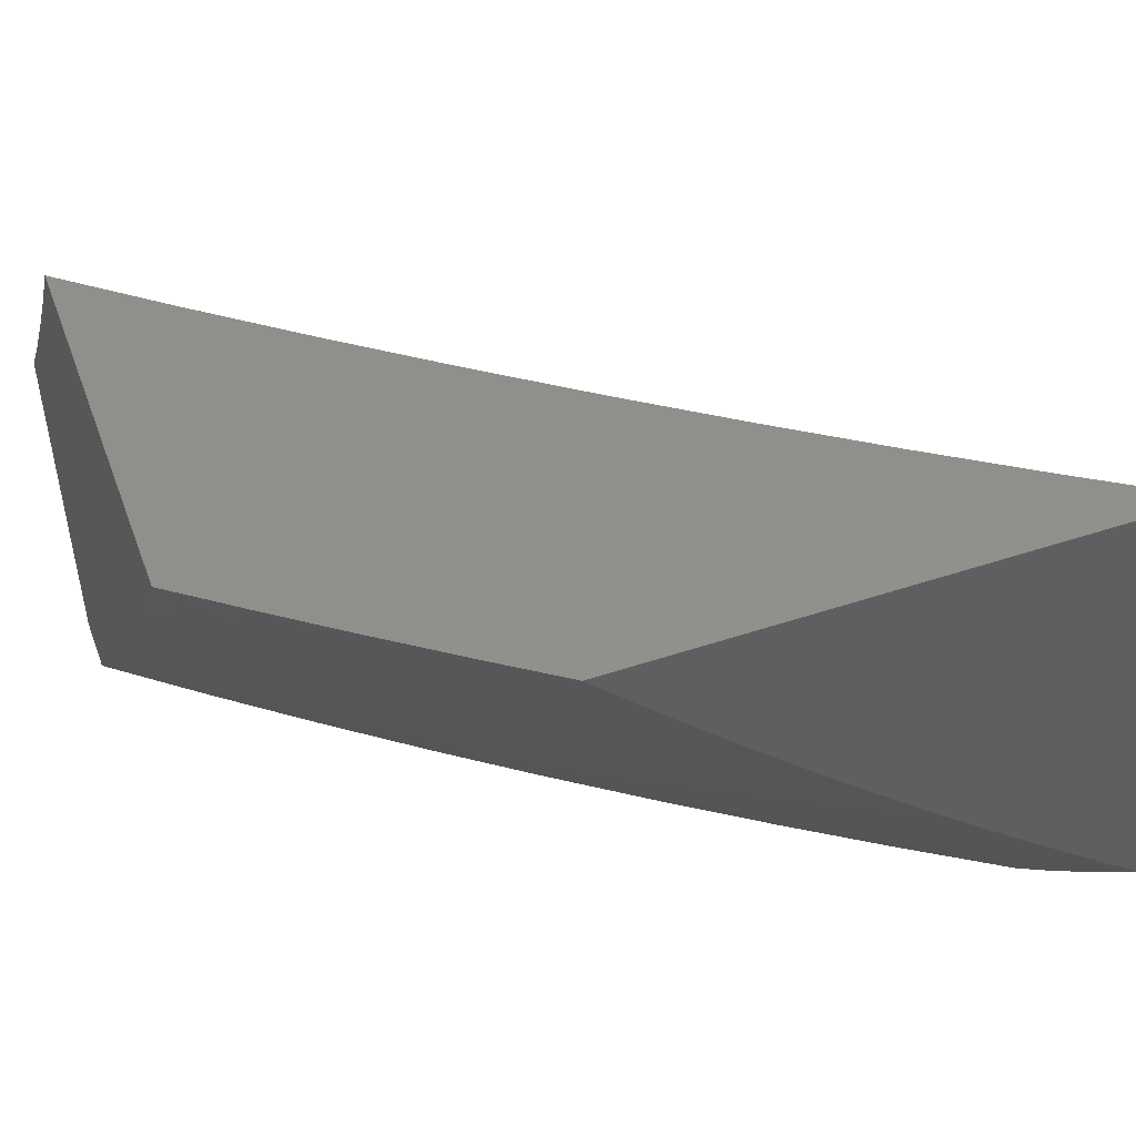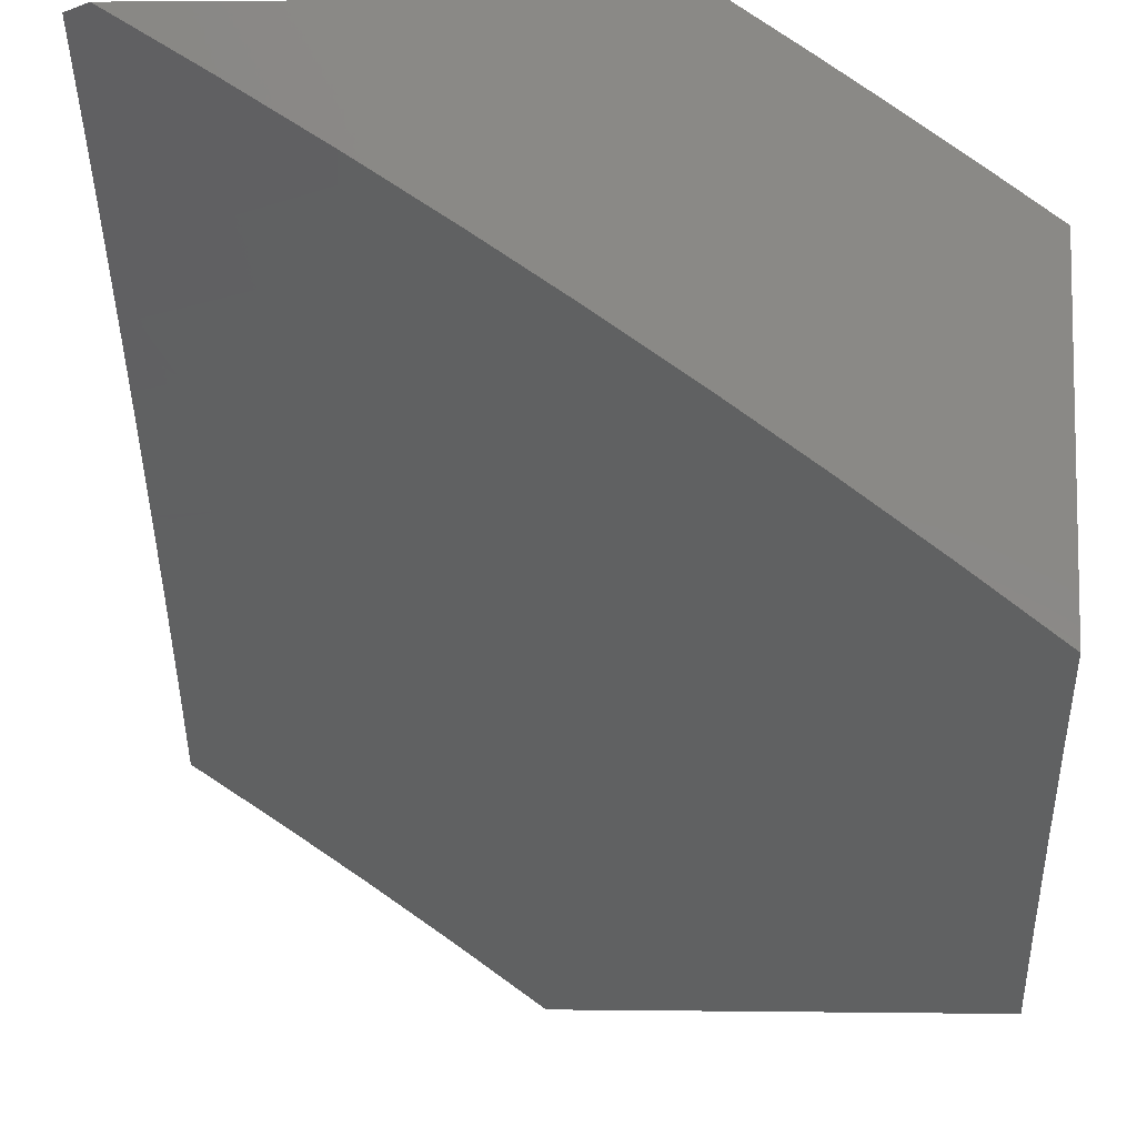
<metadata>
{"format":"stl","ext":"stl","renderer":"f3d","projection":"perspective","resolution":1024,"background":"white","views":[{"elev":51.5,"azim":-19.7,"up":"+Y"},{"elev":-8.0,"azim":-178.9,"up":"+Z"}]}
</metadata>
<code>
# stl→obj: 357 verts, 710 faces
v -5.348 -6 8.081
v -5.462 -6 8
v -5.431 -5.946 8.066
v -5.532 -5.939 8
v -5.5 -5.886 8.066
v -5.601 -5.876 8
v -5.568 -5.824 8.066
v -5.669 -5.813 8
v -5.635 -5.762 8.066
v -5.737 -5.749 8
v -5.701 -5.699 8.066
v -5.804 -5.685 8
v -5.767 -5.636 8.066
v -5.87 -5.619 8
v -5.832 -5.572 8.066
v -5.935 -5.553 8
v -5.896 -5.507 8.066
v -6 -5.486 8
v -5.96 -5.441 8.066
v -6 -5.367 8.09
v -5.914 -5.4 8.132
v -5.977 -5.334 8.132
v -5.931 -5.293 8.198
v -6 -5.246 8.177
v -5.991 -5.227 8.198
v -6 -5.124 8.263
v -5.945 -5.186 8.263
v -5.897 -5.144 8.327
v -5.884 -5.251 8.263
v -5.837 -5.209 8.327
v -5.823 -5.316 8.263
v -5.777 -5.274 8.327
v -5.761 -5.38 8.263
v -5.715 -5.337 8.327
v -5.698 -5.444 8.263
v -5.653 -5.4 8.327
v -5.635 -5.507 8.263
v -5.59 -5.463 8.327
v -5.57 -5.569 8.263
v -5.526 -5.524 8.327
v -5.506 -5.63 8.263
v -5.462 -5.585 8.327
v -5.44 -5.691 8.263
v -5.397 -5.645 8.327
v -5.374 -5.751 8.263
v -5.331 -5.705 8.327
v -5.307 -5.81 8.263
v -5.264 -5.764 8.327
v -5.239 -5.868 8.263
v -5.197 -5.822 8.327
v -5.171 -5.926 8.263
v -5.13 -5.879 8.327
v -5.102 -5.982 8.263
v -5.061 -5.935 8.327
v -5 -6 8.315
v -5.02 -5.887 8.391
v -5 -5.884 8.407
v -5.088 -5.831 8.391
v -5.046 -5.783 8.454
v -5.113 -5.727 8.454
v -5.07 -5.679 8.517
v -5.136 -5.623 8.517
v -5.092 -5.575 8.579
v -5.157 -5.519 8.579
v -5.112 -5.471 8.641
v -5.175 -5.414 8.641
v -5.13 -5.367 8.702
v -5.192 -5.31 8.702
v -5.146 -5.263 8.763
v -5.207 -5.205 8.763
v -5.16 -5.158 8.823
v -5.219 -5.101 8.823
v -5.172 -5.054 8.883
v -5.278 -5.043 8.823
v -5.282 -5 8.847
v -5.385 -5.029 8.763
v -5.405 -5 8.768
v -5.433 -5.074 8.702
v -5.491 -5.013 8.702
v -5.481 -5.119 8.641
v -5.54 -5.058 8.641
v -5.528 -5.163 8.579
v -5.588 -5.101 8.579
v -5.576 -5.207 8.517
v -5.636 -5.145 8.517
v -5.622 -5.251 8.454
v -5.683 -5.188 8.454
v -5.669 -5.294 8.391
v -5.73 -5.231 8.391
v -5.957 -5.079 8.327
v -6 -5 8.347
v -5.908 -5.038 8.391
v -5.883 -5 8.435
v -5.802 -5.061 8.454
v -5.766 -5 8.521
v -5.753 -5.019 8.517
v -5.647 -5 8.605
v -5.647 -5.039 8.579
v -5.526 -5 8.687
v -5.159 -5 8.925
v -5.124 -5.007 8.942
v -5.113 -5.111 8.883
v -5.065 -5.064 8.942
v -5.053 -5.167 8.883
v -5.006 -5.119 8.942
v -5 -5.158 8.921
v -5 -5.032 9
v -5.034 -5 9
v -5 -5.282 8.84
v -5.039 -5.271 8.823
v -5.1 -5.215 8.823
v -5.085 -5.319 8.763
v -5.023 -5.375 8.763
v -5 -5.405 8.757
v -5.068 -5.423 8.702
v -5.005 -5.479 8.702
v -5.049 -5.527 8.641
v -5 -5.526 8.672
v -5 -5.647 8.585
v -5 -5.766 8.497
v -5.004 -5.735 8.517
v -5.028 -5.631 8.579
v -5.117 -6 8.239
v -5.212 -5.973 8.198
v -5.233 -6 8.161
v -5.28 -5.915 8.198
v -5.321 -5.96 8.132
v -5.349 -5.856 8.198
v -5.39 -5.901 8.132
v -5.416 -5.796 8.198
v -5.458 -5.841 8.132
v -5.483 -5.736 8.198
v -5.525 -5.78 8.132
v -5.549 -5.674 8.198
v -5.592 -5.719 8.132
v -5.614 -5.613 8.198
v -5.658 -5.656 8.132
v -5.679 -5.55 8.198
v -5.723 -5.593 8.132
v -5.743 -5.487 8.198
v -5.788 -5.529 8.132
v -5.806 -5.423 8.198
v -5.851 -5.465 8.132
v -5.869 -5.358 8.198
v -5.222 -5.717 8.391
v -5.155 -5.775 8.391
v -5.179 -5.67 8.454
v -5.288 -5.659 8.391
v -5.353 -5.6 8.391
v -5.418 -5.54 8.391
v -5.482 -5.48 8.391
v -5.545 -5.419 8.391
v -5.607 -5.357 8.391
v -5.201 -5.566 8.517
v -5.22 -5.461 8.579
v -5.238 -5.356 8.641
v -5.253 -5.252 8.702
v -5.267 -5.147 8.763
v -5.244 -5.612 8.454
v -5.309 -5.554 8.454
v -5.373 -5.495 8.454
v -5.437 -5.435 8.454
v -5.499 -5.374 8.454
v -5.561 -5.313 8.454
v -5.265 -5.508 8.517
v -5.283 -5.403 8.579
v -5.3 -5.298 8.641
v -5.314 -5.193 8.702
v -5.326 -5.088 8.763
v -5.328 -5.449 8.517
v -5.391 -5.39 8.517
v -5.453 -5.329 8.517
v -5.515 -5.269 8.517
v -5.346 -5.344 8.579
v -5.361 -5.239 8.641
v -5.374 -5.134 8.702
v -5.407 -5.284 8.579
v -5.468 -5.224 8.579
v -5.421 -5.179 8.641
v -5.79 -5.167 8.391
v -5.85 -5.103 8.391
v -5.743 -5.125 8.454
v -5.695 -5.082 8.517
v -6 -5.88 8.167
v -6 -6 8.073
v -5.961 -5.961 8.134
v -5.88 -6 8.167
v -5.922 -5.922 8.195
v -5.854 -5.989 8.195
v -5.882 -5.882 8.255
v -5.815 -5.949 8.255
v -5.842 -5.842 8.315
v -5.776 -5.908 8.315
v -5.802 -5.802 8.374
v -5.736 -5.868 8.374
v -5.762 -5.762 8.433
v -5.696 -5.827 8.433
v -5.721 -5.721 8.492
v -5.656 -5.786 8.492
v -5.68 -5.68 8.55
v -5.616 -5.744 8.55
v -5.639 -5.639 8.608
v -5.575 -5.703 8.608
v -5.598 -5.598 8.665
v -5.534 -5.661 8.665
v -5.556 -5.556 8.722
v -5.493 -5.619 8.722
v -5.514 -5.514 8.779
v -5.451 -5.576 8.779
v -5.472 -5.472 8.835
v -5.409 -5.533 8.835
v -5.429 -5.429 8.89
v -5.367 -5.49 8.89
v -5.386 -5.386 8.945
v -5.325 -5.447 8.945
v -5.343 -5.343 9
v -5.259 -5.426 9
v -5.263 -5.507 8.945
v -5.174 -5.507 9
v -5.2 -5.566 8.945
v -5.088 -5.587 9
v -5.136 -5.625 8.945
v -5.072 -5.683 8.945
v -5.177 -5.67 8.89
v -5.113 -5.728 8.89
v -5.218 -5.714 8.835
v -5.153 -5.773 8.835
v -5.258 -5.758 8.779
v -5.193 -5.817 8.779
v -5.298 -5.802 8.722
v -5.232 -5.862 8.722
v -5.338 -5.846 8.665
v -5.272 -5.906 8.665
v -5.378 -5.889 8.608
v -5.311 -5.95 8.608
v -5.417 -5.932 8.55
v -5.349 -5.993 8.55
v -5.385 -6 8.521
v -5.258 -6 8.605
v -5.758 -6 8.258
v -5.635 -6 8.348
v -5.708 -5.973 8.315
v -5.511 -6 8.436
v -5.602 -5.996 8.374
v -5.669 -5.932 8.374
v -5.456 -5.975 8.492
v -5.523 -5.913 8.492
v -5.563 -5.955 8.433
v -5.63 -5.891 8.433
v -5.13 -6 8.687
v -5.204 -5.965 8.665
v -5 -6 8.767
v -5.098 -5.979 8.722
v -5.165 -5.921 8.722
v -5.059 -5.934 8.779
v -5 -5.917 8.826
v -5.021 -5.888 8.835
v -5 -5.834 8.885
v -5.087 -5.831 8.835
v -5.047 -5.785 8.89
v -5 -5.75 8.943
v -5.008 -5.74 8.945
v -5 -5.665 9
v -5.447 -5.325 8.945
v -5.426 -5.259 9
v -5.507 -5.263 8.945
v -5.507 -5.174 9
v -5.566 -5.2 8.945
v -5.587 -5.088 9
v -5.625 -5.136 8.945
v -5.683 -5.072 8.945
v -5.728 -5.113 8.89
v -5.785 -5.047 8.89
v -5.831 -5.087 8.835
v -5.834 -5 8.885
v -5.888 -5.021 8.835
v -5.917 -5 8.826
v -5.934 -5.059 8.779
v -6 -5 8.767
v -5.979 -5.098 8.722
v -6 -5.13 8.687
v -5.921 -5.165 8.722
v -5.965 -5.204 8.665
v -5.862 -5.232 8.722
v -5.906 -5.272 8.665
v -5.802 -5.298 8.722
v -5.846 -5.338 8.665
v -5.742 -5.364 8.722
v -5.785 -5.404 8.665
v -5.68 -5.428 8.722
v -5.723 -5.469 8.665
v -5.619 -5.493 8.722
v -5.661 -5.534 8.665
v -5.665 -5 9
v -5.74 -5.008 8.945
v -5.75 -5 8.943
v -6 -5.258 8.605
v -6 -5.385 8.521
v -5.993 -5.349 8.55
v -5.95 -5.311 8.608
v -6 -5.511 8.436
v -5.975 -5.456 8.492
v -5.932 -5.417 8.55
v -5.889 -5.378 8.608
v -6 -5.635 8.348
v -5.996 -5.602 8.374
v -5.955 -5.563 8.433
v -5.913 -5.523 8.492
v -5.85 -5.59 8.492
v -5.808 -5.55 8.55
v -5.744 -5.616 8.55
v -5.703 -5.575 8.608
v -6 -5.758 8.258
v -5.973 -5.708 8.315
v -5.932 -5.669 8.374
v -5.891 -5.63 8.433
v -5.989 -5.854 8.195
v -5.949 -5.815 8.255
v -5.908 -5.776 8.315
v -5.49 -5.367 8.89
v -5.551 -5.304 8.89
v -5.61 -5.241 8.89
v -5.67 -5.177 8.89
v -5.533 -5.409 8.835
v -5.594 -5.346 8.835
v -5.654 -5.282 8.835
v -5.714 -5.218 8.835
v -5.773 -5.153 8.835
v -5.576 -5.451 8.779
v -5.637 -5.387 8.779
v -5.698 -5.323 8.779
v -5.758 -5.258 8.779
v -5.817 -5.193 8.779
v -5.876 -5.126 8.779
v -5.786 -5.656 8.492
v -5.827 -5.696 8.433
v -5.868 -5.736 8.374
v -5.59 -5.85 8.492
v -5.55 -5.808 8.55
v -5.51 -5.766 8.608
v -5.469 -5.723 8.665
v -5.428 -5.68 8.722
v -5.387 -5.637 8.779
v -5.346 -5.594 8.835
v -5.304 -5.551 8.89
v -5.484 -5.87 8.55
v -5.444 -5.828 8.608
v -5.404 -5.785 8.665
v -5.364 -5.742 8.722
v -5.323 -5.698 8.779
v -5.282 -5.654 8.835
v -5.241 -5.61 8.89
v -5.126 -5.876 8.779
v -5.766 -5.51 8.608
v -5.828 -5.444 8.608
v -5.87 -5.484 8.55
v -6 -6 8
f 1 2 3
f 3 2 4
f 3 4 5
f 5 4 6
f 5 6 7
f 7 6 8
f 7 8 9
f 9 8 10
f 9 10 11
f 11 10 12
f 11 12 13
f 13 12 14
f 13 14 15
f 15 14 16
f 15 16 17
f 17 16 18
f 17 18 19
f 19 18 20
f 19 20 21
f 21 20 22
f 21 22 23
f 23 22 24
f 23 24 25
f 25 24 26
f 25 26 27
f 27 26 28
f 27 28 29
f 29 28 30
f 29 30 31
f 31 30 32
f 31 32 33
f 33 32 34
f 33 34 35
f 35 34 36
f 35 36 37
f 37 36 38
f 37 38 39
f 39 38 40
f 39 40 41
f 41 40 42
f 41 42 43
f 43 42 44
f 43 44 45
f 45 44 46
f 45 46 47
f 47 46 48
f 47 48 49
f 49 48 50
f 49 50 51
f 51 50 52
f 51 52 53
f 53 52 54
f 53 54 55
f 55 54 56
f 55 56 57
f 57 56 58
f 57 58 59
f 59 58 60
f 59 60 61
f 61 60 62
f 61 62 63
f 63 62 64
f 63 64 65
f 65 64 66
f 65 66 67
f 67 66 68
f 67 68 69
f 69 68 70
f 69 70 71
f 71 70 72
f 71 72 73
f 73 72 74
f 73 74 75
f 75 74 76
f 75 76 77
f 77 76 78
f 77 78 79
f 79 78 80
f 79 80 81
f 81 80 82
f 81 82 83
f 83 82 84
f 83 84 85
f 85 84 86
f 85 86 87
f 87 86 88
f 87 88 89
f 89 88 34
f 89 34 32
f 20 24 22
f 28 26 90
f 90 26 91
f 90 91 92
f 92 91 93
f 92 93 94
f 94 93 95
f 94 95 96
f 96 95 97
f 96 97 98
f 98 97 81
f 98 81 83
f 97 99 81
f 81 99 79
f 99 77 79
f 75 100 73
f 73 100 101
f 73 101 102
f 102 101 103
f 102 103 104
f 104 103 105
f 104 105 106
f 106 105 107
f 107 105 103
f 107 103 108
f 108 103 101
f 108 101 100
f 106 109 104
f 104 109 110
f 104 110 111
f 111 110 112
f 111 112 69
f 69 112 67
f 110 109 113
f 113 109 114
f 113 114 115
f 115 114 116
f 115 116 117
f 117 116 118
f 117 118 119
f 114 118 116
f 120 121 119
f 119 121 61
f 119 61 122
f 122 61 63
f 122 63 119
f 119 63 117
f 121 120 59
f 59 120 57
f 55 123 53
f 53 123 51
f 51 123 124
f 124 123 125
f 124 125 126
f 126 125 127
f 126 127 128
f 128 127 129
f 128 129 130
f 130 129 131
f 130 131 132
f 132 131 133
f 132 133 134
f 134 133 135
f 134 135 136
f 136 135 137
f 136 137 138
f 138 137 139
f 138 139 140
f 140 139 141
f 140 141 142
f 142 141 143
f 142 143 144
f 144 143 21
f 144 21 23
f 125 1 127
f 127 1 129
f 129 1 3
f 131 129 3
f 128 47 126
f 126 47 49
f 126 49 124
f 124 49 51
f 47 128 45
f 45 128 130
f 45 130 43
f 43 130 132
f 43 132 41
f 41 132 134
f 41 134 39
f 39 134 136
f 39 136 37
f 37 136 138
f 37 138 35
f 35 138 140
f 35 140 33
f 33 140 142
f 33 142 31
f 31 142 144
f 31 144 29
f 29 144 23
f 29 23 27
f 27 23 25
f 48 145 50
f 50 145 146
f 50 146 52
f 52 146 58
f 52 58 54
f 54 58 56
f 145 147 146
f 146 147 60
f 146 60 58
f 145 48 148
f 148 48 46
f 148 46 149
f 149 46 44
f 149 44 150
f 150 44 42
f 150 42 151
f 151 42 40
f 151 40 152
f 152 40 38
f 152 38 153
f 153 38 36
f 153 36 88
f 88 36 34
f 60 147 62
f 62 147 154
f 62 154 64
f 64 154 155
f 64 155 66
f 66 155 156
f 66 156 68
f 68 156 157
f 68 157 70
f 70 157 158
f 70 158 72
f 72 158 74
f 147 145 159
f 159 145 148
f 159 148 160
f 160 148 149
f 160 149 161
f 161 149 150
f 161 150 162
f 162 150 151
f 162 151 163
f 163 151 152
f 163 152 164
f 164 152 153
f 164 153 86
f 86 153 88
f 115 117 65
f 65 117 63
f 121 59 61
f 133 131 5
f 5 131 3
f 147 159 154
f 154 159 165
f 154 165 155
f 155 165 166
f 155 166 156
f 156 166 167
f 156 167 157
f 157 167 168
f 157 168 158
f 158 168 169
f 158 169 74
f 74 169 76
f 165 159 160
f 65 67 115
f 115 67 112
f 115 112 113
f 113 112 110
f 135 133 7
f 7 133 5
f 165 160 170
f 170 160 161
f 170 161 171
f 171 161 162
f 171 162 172
f 172 162 163
f 172 163 173
f 173 163 164
f 173 164 84
f 84 164 86
f 137 135 9
f 9 135 7
f 165 170 166
f 166 170 174
f 166 174 167
f 167 174 175
f 167 175 168
f 168 175 176
f 168 176 169
f 169 176 76
f 174 170 171
f 102 104 111
f 102 111 71
f 71 111 69
f 139 137 11
f 11 137 9
f 174 171 177
f 177 171 172
f 177 172 178
f 178 172 173
f 178 173 82
f 82 173 84
f 73 102 71
f 141 139 13
f 13 139 11
f 174 177 175
f 175 177 179
f 175 179 176
f 176 179 78
f 176 78 76
f 179 177 178
f 143 141 15
f 15 141 13
f 82 80 178
f 178 80 179
f 80 78 179
f 21 143 17
f 17 143 15
f 19 21 17
f 89 32 180
f 180 32 30
f 180 30 181
f 181 30 28
f 181 28 92
f 92 28 90
f 87 89 182
f 182 89 180
f 182 180 94
f 94 180 181
f 94 181 92
f 98 83 85
f 85 87 183
f 183 87 182
f 183 182 96
f 96 182 94
f 96 98 183
f 183 98 85
f 184 185 186
f 186 185 187
f 186 187 188
f 188 187 189
f 188 189 190
f 190 189 191
f 190 191 192
f 192 191 193
f 192 193 194
f 194 193 195
f 194 195 196
f 196 195 197
f 196 197 198
f 198 197 199
f 198 199 200
f 200 199 201
f 200 201 202
f 202 201 203
f 202 203 204
f 204 203 205
f 204 205 206
f 206 205 207
f 206 207 208
f 208 207 209
f 208 209 210
f 210 209 211
f 210 211 212
f 212 211 213
f 212 213 214
f 214 213 215
f 214 215 216
f 216 215 217
f 217 215 218
f 217 218 219
f 219 218 220
f 219 220 221
f 221 220 222
f 221 222 223
f 223 222 224
f 223 224 225
f 225 224 226
f 225 226 227
f 227 226 228
f 227 228 229
f 229 228 230
f 229 230 231
f 231 230 232
f 231 232 233
f 233 232 234
f 233 234 235
f 235 234 236
f 235 236 237
f 237 236 238
f 237 238 239
f 187 240 189
f 189 240 191
f 241 242 240
f 240 242 193
f 240 193 191
f 243 244 241
f 241 244 245
f 241 245 242
f 242 245 193
f 238 246 243
f 243 246 247
f 243 247 248
f 248 247 249
f 248 249 245
f 245 249 195
f 245 195 193
f 250 251 239
f 239 251 233
f 239 233 235
f 252 253 250
f 250 253 254
f 250 254 251
f 251 254 233
f 253 252 255
f 255 252 256
f 255 256 257
f 257 256 258
f 257 258 259
f 259 258 260
f 259 260 227
f 227 260 225
f 258 261 260
f 260 261 262
f 260 262 225
f 225 262 223
f 261 263 262
f 262 263 223
f 263 221 223
f 214 216 264
f 264 216 265
f 264 265 266
f 266 265 267
f 266 267 268
f 268 267 269
f 268 269 270
f 270 269 271
f 270 271 272
f 272 271 273
f 272 273 274
f 274 273 275
f 274 275 276
f 276 275 277
f 276 277 278
f 278 277 279
f 278 279 280
f 280 279 281
f 280 281 282
f 282 281 283
f 282 283 284
f 284 283 285
f 284 285 286
f 286 285 287
f 286 287 288
f 288 287 289
f 288 289 290
f 290 289 291
f 290 291 292
f 292 291 293
f 292 293 204
f 204 293 202
f 269 294 271
f 271 294 295
f 271 295 273
f 273 295 296
f 273 296 275
f 294 296 295
f 281 297 283
f 283 297 285
f 298 299 297
f 297 299 300
f 297 300 285
f 285 300 287
f 301 302 298
f 298 302 303
f 298 303 299
f 299 303 304
f 299 304 300
f 300 304 287
f 305 306 301
f 301 306 307
f 301 307 308
f 308 307 309
f 308 309 310
f 310 309 311
f 310 311 312
f 312 311 200
f 312 200 202
f 313 314 305
f 305 314 315
f 305 315 306
f 306 315 316
f 306 316 307
f 307 316 309
f 184 317 313
f 313 317 318
f 313 318 319
f 319 318 190
f 319 190 192
f 212 214 264
f 210 212 320
f 320 212 264
f 320 264 321
f 321 264 266
f 321 266 322
f 322 266 268
f 322 268 323
f 323 268 270
f 323 270 272
f 208 210 324
f 324 210 320
f 324 320 325
f 325 320 321
f 325 321 326
f 326 321 322
f 326 322 327
f 327 322 323
f 327 323 328
f 328 323 272
f 328 272 274
f 292 204 206
f 206 208 329
f 329 208 324
f 329 324 330
f 330 324 325
f 330 325 331
f 331 325 326
f 331 326 332
f 332 326 327
f 332 327 333
f 333 327 328
f 333 328 334
f 334 328 274
f 334 274 278
f 278 274 276
f 312 202 293
f 200 311 198
f 198 311 335
f 198 335 196
f 196 335 336
f 196 336 194
f 194 336 337
f 194 337 192
f 192 337 319
f 184 186 188
f 190 318 188
f 188 318 317
f 188 317 184
f 195 249 197
f 197 249 338
f 197 338 199
f 199 338 339
f 199 339 201
f 201 339 340
f 201 340 203
f 203 340 341
f 203 341 205
f 205 341 342
f 205 342 207
f 207 342 343
f 207 343 209
f 209 343 344
f 209 344 211
f 211 344 345
f 211 345 213
f 213 345 218
f 213 218 215
f 249 247 338
f 338 247 346
f 338 346 339
f 339 346 347
f 339 347 340
f 340 347 348
f 340 348 341
f 341 348 349
f 341 349 342
f 342 349 350
f 342 350 343
f 343 350 351
f 343 351 344
f 344 351 352
f 344 352 345
f 345 352 220
f 345 220 218
f 243 248 244
f 244 248 245
f 346 247 236
f 236 247 246
f 236 246 238
f 236 234 346
f 346 234 347
f 234 232 347
f 347 232 348
f 232 230 348
f 348 230 349
f 230 228 349
f 349 228 350
f 228 226 350
f 350 226 351
f 222 220 352
f 226 224 351
f 351 224 352
f 224 222 352
f 239 235 237
f 233 254 231
f 231 254 353
f 231 353 229
f 229 353 259
f 229 259 227
f 257 259 353
f 253 255 254
f 254 255 353
f 255 257 353
f 290 292 329
f 329 292 206
f 290 329 330
f 312 293 354
f 354 293 291
f 354 291 355
f 355 291 289
f 355 289 304
f 304 289 287
f 311 309 335
f 335 309 316
f 335 316 336
f 336 316 315
f 336 315 337
f 337 315 314
f 337 314 319
f 319 314 313
f 288 290 330
f 288 330 331
f 312 354 310
f 310 354 356
f 310 356 308
f 308 356 302
f 308 302 301
f 356 354 355
f 286 288 331
f 286 331 332
f 304 303 355
f 355 303 356
f 303 302 356
f 286 332 284
f 284 332 333
f 284 333 282
f 282 333 334
f 282 334 280
f 280 334 278
f 18 16 357
f 357 16 14
f 357 14 12
f 12 10 357
f 357 10 8
f 357 8 6
f 6 4 357
f 357 4 2
f 108 100 294
f 294 100 75
f 294 75 77
f 294 77 296
f 296 77 99
f 296 99 275
f 275 99 277
f 277 99 97
f 277 97 279
f 279 97 95
f 279 95 93
f 93 91 279
f 26 298 91
f 91 298 297
f 91 297 281
f 298 26 301
f 301 26 24
f 301 24 305
f 305 24 20
f 305 20 313
f 313 20 18
f 313 18 184
f 184 18 357
f 184 357 185
f 281 279 91
f 108 216 107
f 107 216 217
f 107 217 219
f 294 269 108
f 108 269 267
f 108 267 265
f 265 216 108
f 219 221 107
f 107 221 263
f 1 240 2
f 2 240 187
f 2 187 357
f 357 187 185
f 240 1 241
f 241 1 125
f 241 125 243
f 243 125 123
f 243 123 238
f 238 123 55
f 238 55 239
f 239 55 250
f 250 55 252
f 55 57 252
f 252 57 120
f 252 120 119
f 252 119 256
f 256 119 118
f 256 118 258
f 258 118 261
f 261 118 114
f 261 114 263
f 263 114 109
f 263 109 106
f 106 107 263

</code>
